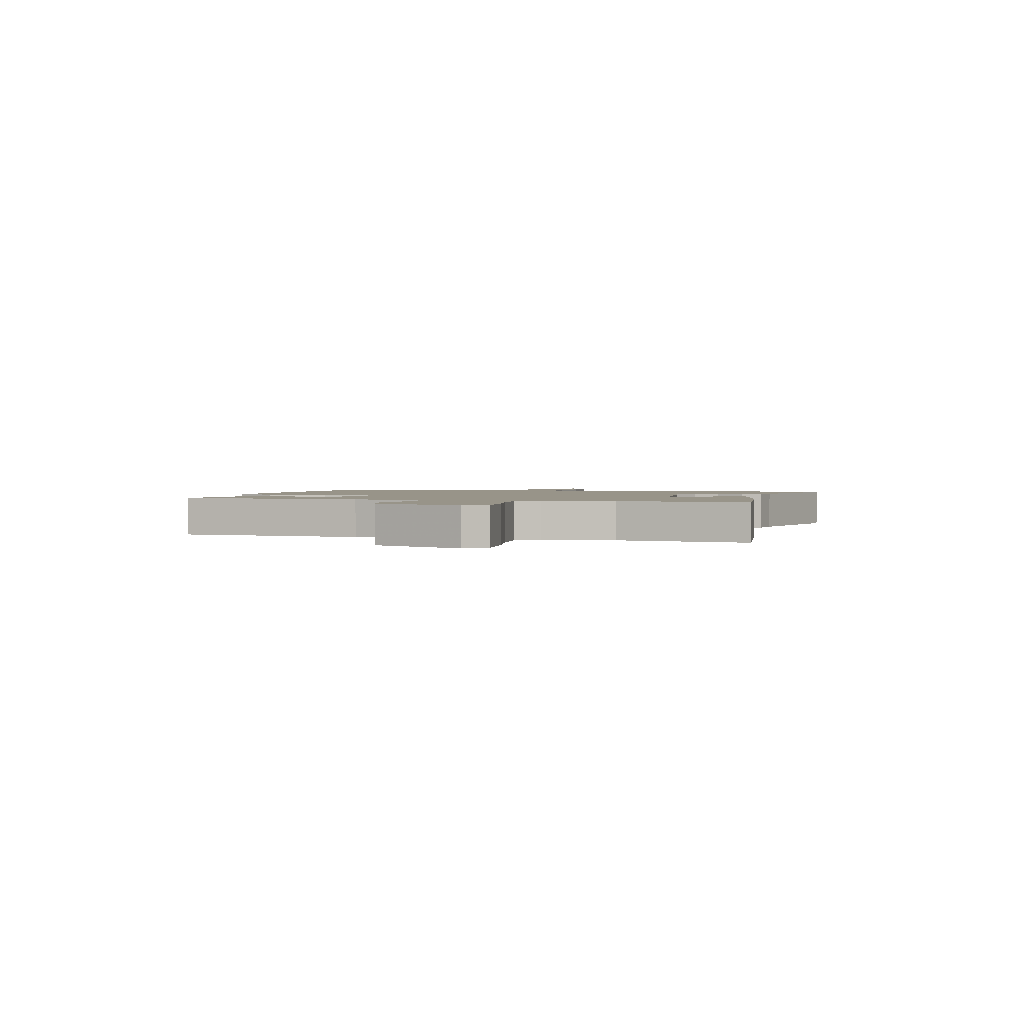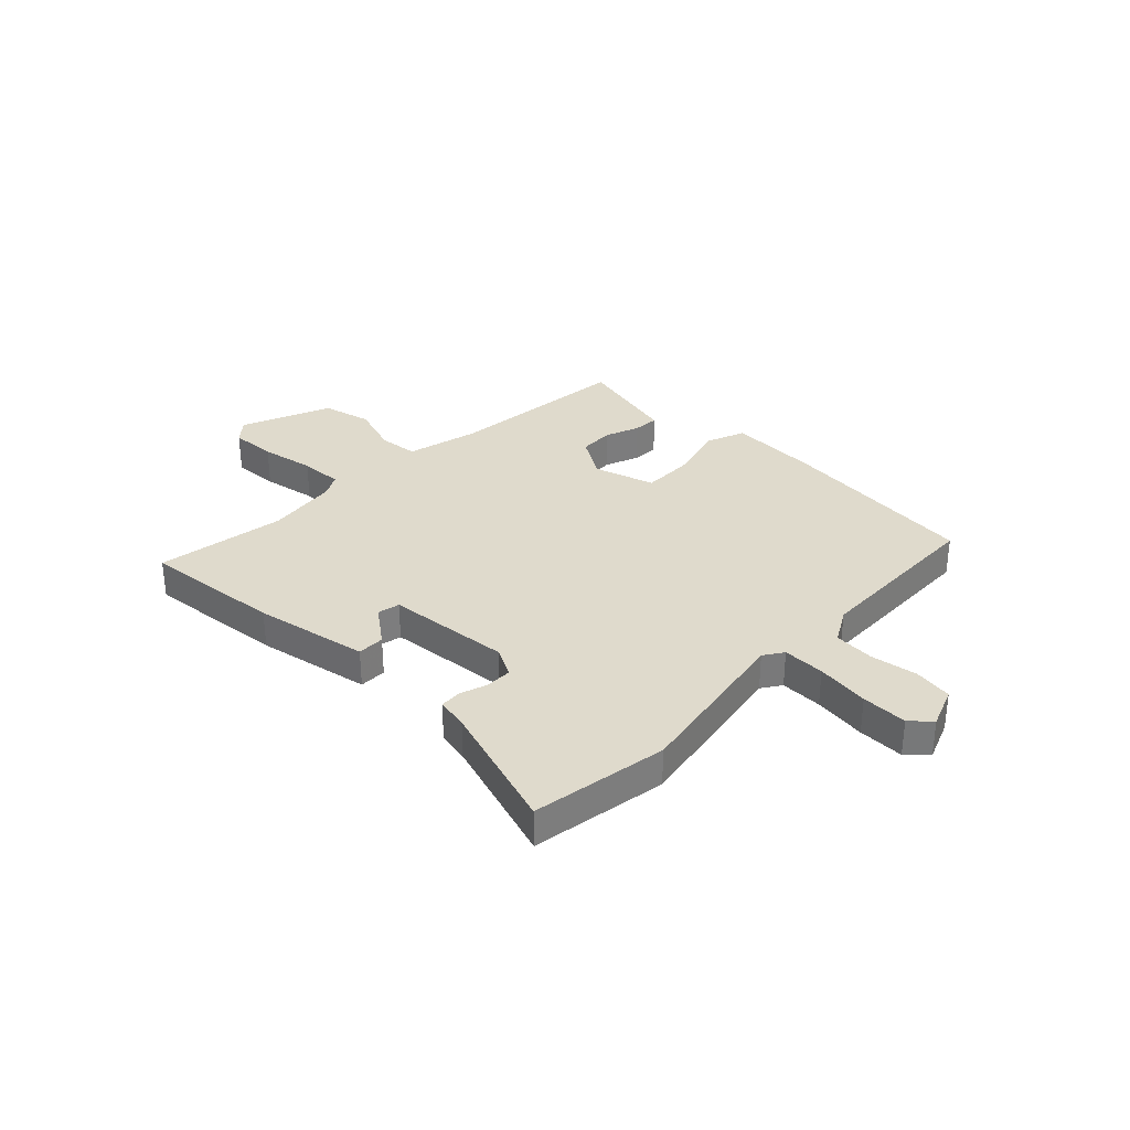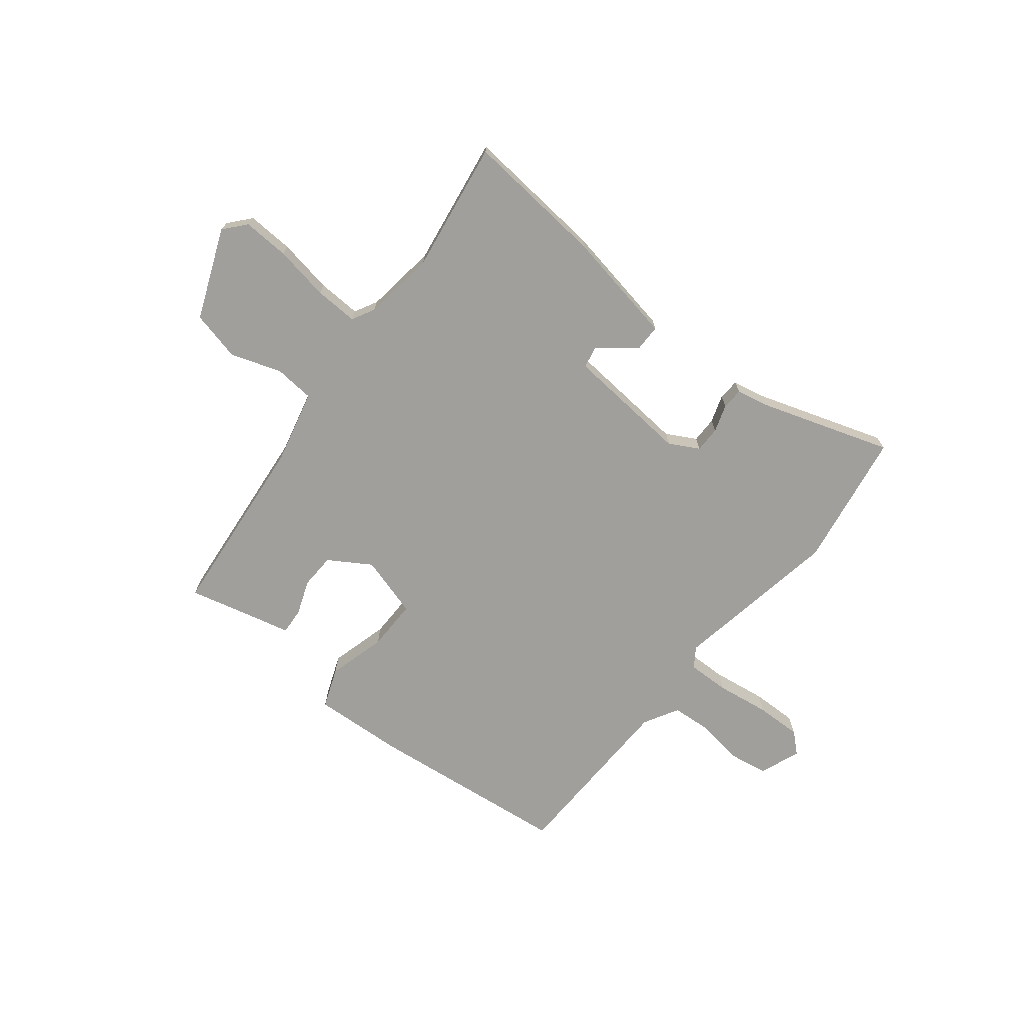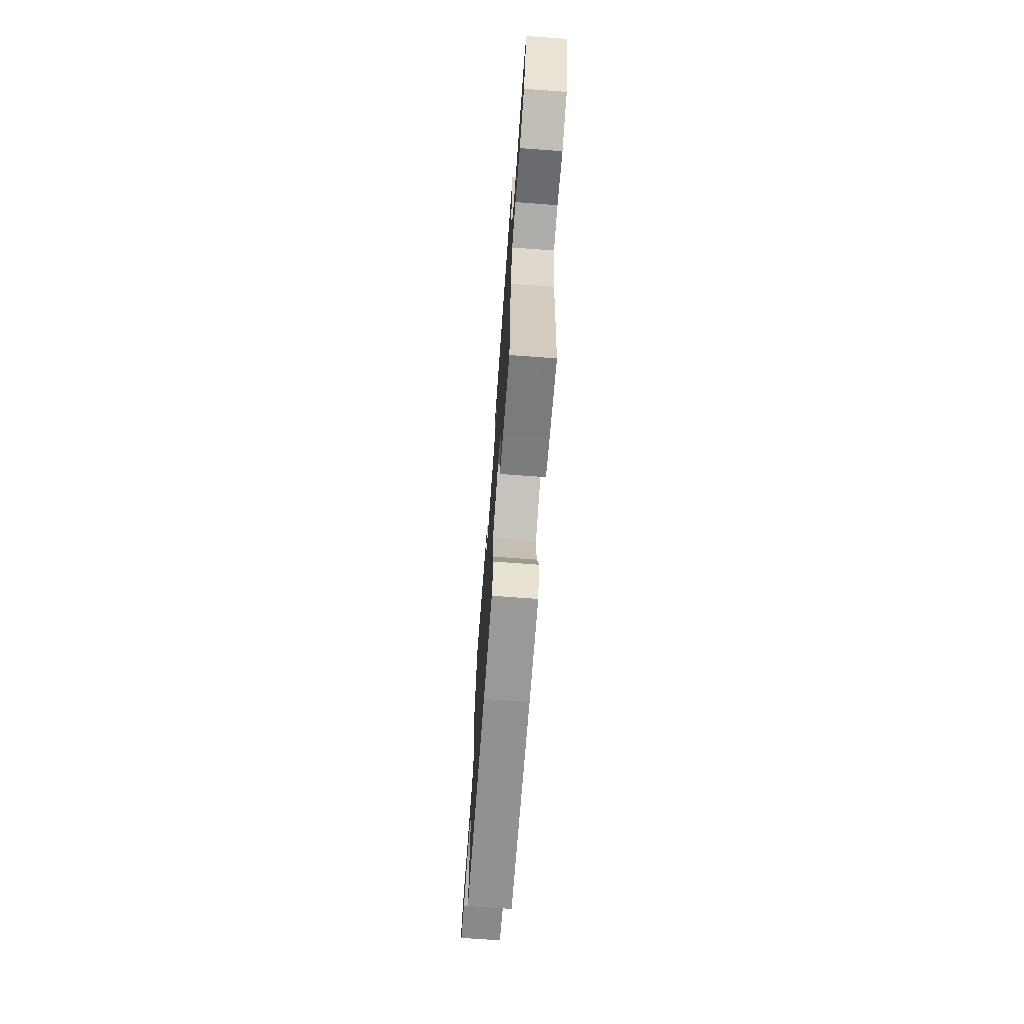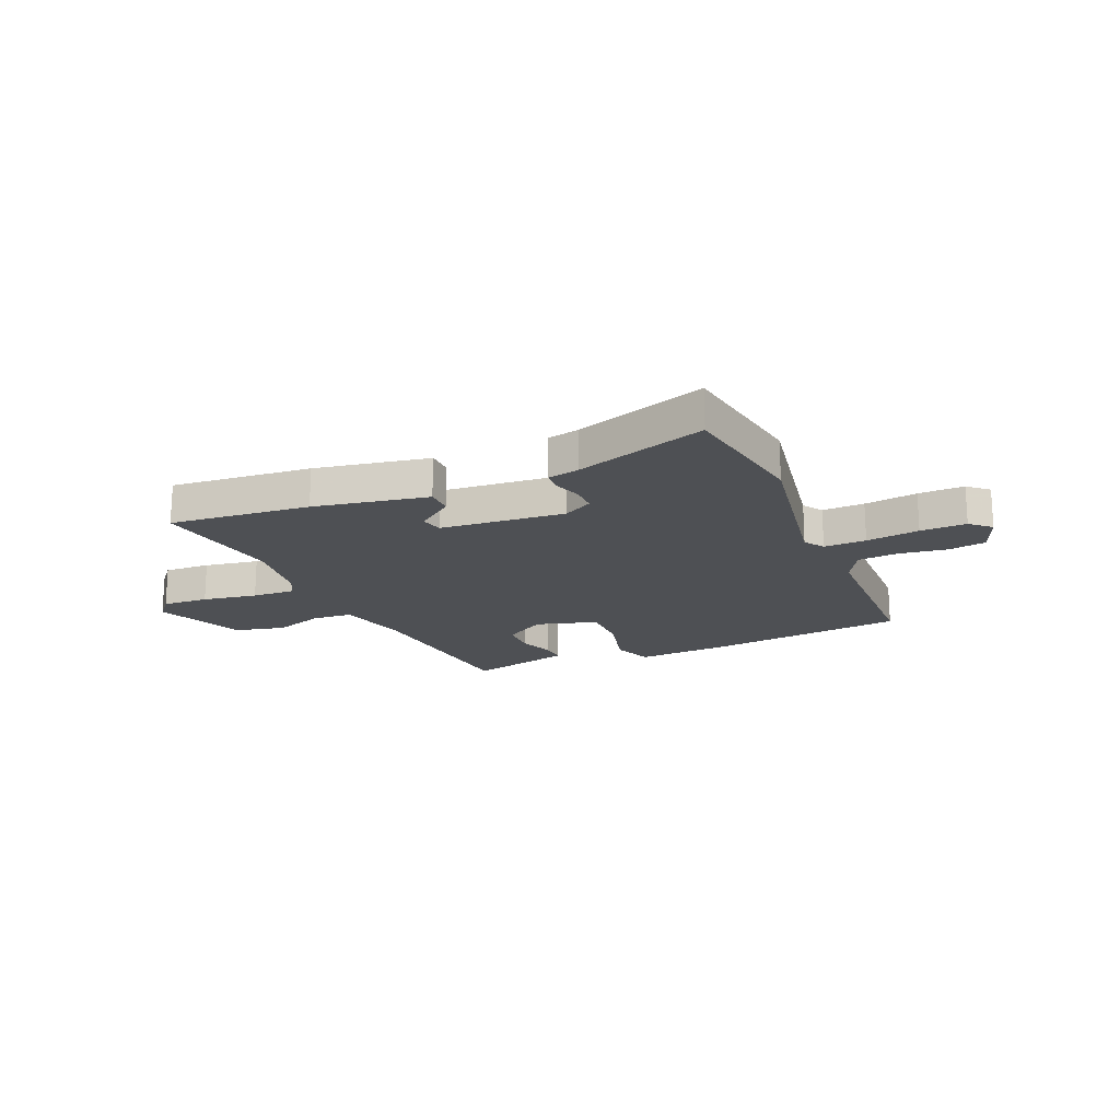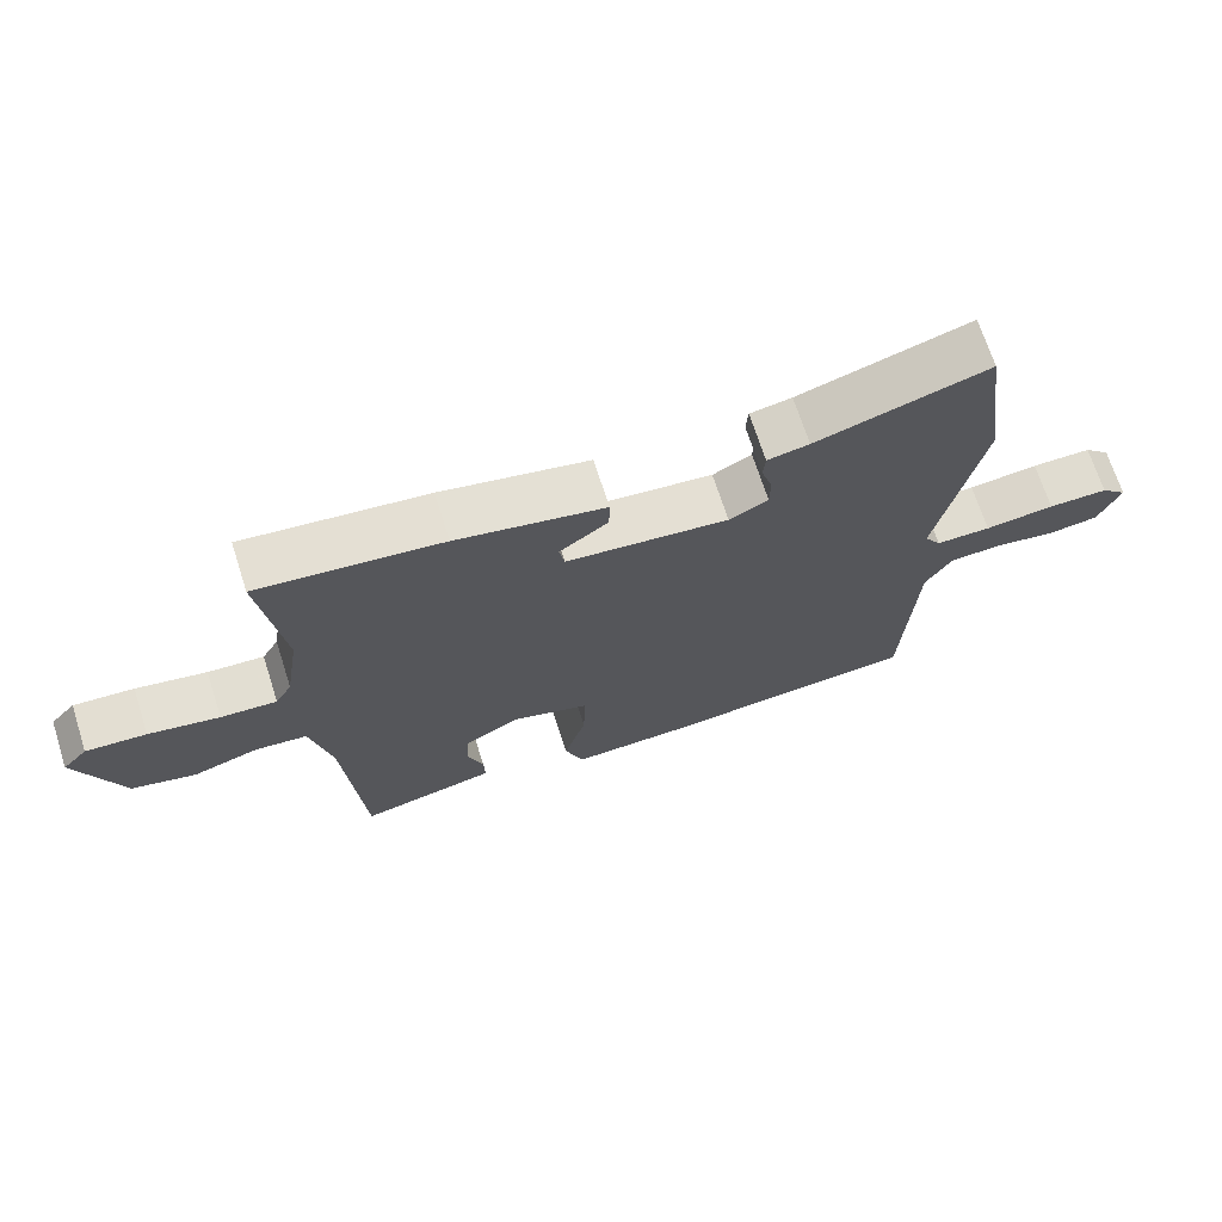
<metadata>
{"format":"obj","ext":"obj","renderer":"f3d","projection":"perspective","resolution":1024,"background":"white","views":[{"elev":1.7,"azim":-75.0,"up":"+Y"},{"elev":32.5,"azim":45.2,"up":"+Y"},{"elev":-71.2,"azim":-37.2,"up":"+Y"},{"elev":-71.0,"azim":-94.2,"up":"+Z"},{"elev":-18.6,"azim":24.6,"up":"+Y"},{"elev":69.6,"azim":-17.8,"up":"+Z"}]}
</metadata>
<code>
v 0.466 0.07 -0.515
v 0.089 0.07 -0.549
v -0.083 0.07 -0.555
v -0.11 0.07 -0.48
v -0.078 0.07 -0.371
v -0.075 0.07 -0.275
v -0.189 0.07 -0.239
v -0.268 0.07 -0.286
v -0.272 0.07 -0.352
v -0.249 0.07 -0.418
v -0.247 0.07 -0.467
v -0.316 0.07 -0.482
v -0.445 0.07 -0.511
v -0.471 0.07 -0.162
v -0.501 0.07 -0.024
v -0.576 0.07 -0.016
v -0.671 0.07 -0.046
v -0.764 0.07 -0.022
v -0.829 0.07 0.148
v -0.793 0.07 0.188
v -0.706 0.07 0.182
v -0.604 0.07 0.162
v -0.523 0.07 0.157
v -0.499 0.07 0.199
v -0.478 0.07 0.333
v -0.51 0.07 0.578
v -0.247 0.07 0.548
v -0.034 0.07 0.504
v -0.035 0.07 0.453
v -0.105 0.07 0.402
v -0.097 0.07 0.36
v 0.136 0.07 0.335
v 0.192 0.07 0.364
v 0.193 0.07 0.413
v 0.177 0.07 0.465
v 0.18 0.07 0.505
v 0.24 0.07 0.516
v 0.487 0.07 0.591
v 0.523 0.07 0.335
v 0.461 0.07 0.021
v 0.485 0.07 -0.016
v 0.564 0.07 -0.016
v 0.664 0.07 -0.004
v 0.75 0.07 -0.004
v 0.787 0.07 -0.039
v 0.756 0.07 -0.115
v 0.684 0.07 -0.125
v 0.596 0.07 -0.11
v 0.52 0.07 -0.114
v 0.482 0.07 -0.178
v 0.466 0 -0.515
v 0.089 0 -0.549
v -0.083 0 -0.555
v -0.11 0 -0.48
v -0.078 0 -0.371
v -0.075 0 -0.275
v -0.189 0 -0.239
v -0.268 0 -0.286
v -0.272 0 -0.352
v -0.249 0 -0.418
v -0.247 0 -0.467
v -0.316 0 -0.482
v -0.445 0 -0.511
v -0.471 0 -0.162
v -0.501 0 -0.024
v -0.576 0 -0.016
v -0.671 0 -0.046
v -0.764 0 -0.022
v -0.829 0 0.148
v -0.793 0 0.188
v -0.706 0 0.182
v -0.604 0 0.162
v -0.523 0 0.157
v -0.499 0 0.199
v -0.478 0 0.333
v -0.51 0 0.578
v -0.247 0 0.548
v -0.034 0 0.504
v -0.035 0 0.453
v -0.105 0 0.402
v -0.097 0 0.36
v 0.136 0 0.335
v 0.192 0 0.364
v 0.193 0 0.413
v 0.177 0 0.465
v 0.18 0 0.505
v 0.24 0 0.516
v 0.487 0 0.591
v 0.523 0 0.335
v 0.461 0 0.021
v 0.485 0 -0.016
v 0.564 0 -0.016
v 0.664 0 -0.004
v 0.75 0 -0.004
v 0.787 0 -0.039
v 0.756 0 -0.115
v 0.684 0 -0.125
v 0.596 0 -0.11
v 0.52 0 -0.114
v 0.482 0 -0.178
f 46 47 48
f 45 46 48
f 44 45 48
f 43 44 48
f 42 43 48
f 41 42 48 49
f 40 41 49 50
f 37 38 39 40
f 37 40 50
f 36 37 50
f 35 36 50
f 34 35 50
f 28 29 30
f 27 28 30
f 26 27 30
f 25 26 30
f 24 25 30 31
f 23 24 31 32
f 20 21 22
f 19 20 22
f 18 19 22
f 17 18 22
f 16 17 22
f 15 16 22 23
f 14 15 23 32
f 12 13 14
f 11 12 14
f 10 11 14
f 9 10 14
f 8 9 14
f 14 32 33
f 8 14 33
f 7 8 33
f 3 4 5
f 2 3 5
f 1 2 5
f 50 1 5
f 50 5 6
f 33 34 50
f 6 7 33 50
f 98 97 96
f 98 96 95
f 98 95 94
f 98 94 93
f 98 93 92
f 99 98 92 91
f 100 99 91 90
f 90 89 88 87
f 100 90 87
f 100 87 86
f 100 86 85
f 100 85 84
f 80 79 78
f 80 78 77
f 80 77 76
f 80 76 75
f 81 80 75 74
f 82 81 74 73
f 72 71 70
f 72 70 69
f 72 69 68
f 72 68 67
f 72 67 66
f 73 72 66 65
f 82 73 65 64
f 64 63 62
f 64 62 61
f 64 61 60
f 64 60 59
f 64 59 58
f 83 82 64
f 83 64 58
f 83 58 57
f 55 54 53
f 55 53 52
f 55 52 51
f 55 51 100
f 56 55 100
f 100 84 83
f 100 83 57 56
f 1 51 52 2
f 2 52 53 3
f 3 53 54 4
f 4 54 55 5
f 5 55 56 6
f 6 56 57 7
f 7 57 58 8
f 8 58 59 9
f 9 59 60 10
f 10 60 61 11
f 11 61 62 12
f 12 62 63 13
f 13 63 64 14
f 14 64 65 15
f 15 65 66 16
f 16 66 67 17
f 17 67 68 18
f 18 68 69 19
f 19 69 70 20
f 20 70 71 21
f 21 71 72 22
f 22 72 73 23
f 23 73 74 24
f 24 74 75 25
f 25 75 76 26
f 26 76 77 27
f 27 77 78 28
f 28 78 79 29
f 29 79 80 30
f 30 80 81 31
f 31 81 82 32
f 32 82 83 33
f 33 83 84 34
f 34 84 85 35
f 35 85 86 36
f 36 86 87 37
f 37 87 88 38
f 38 88 89 39
f 39 89 90 40
f 40 90 91 41
f 41 91 92 42
f 42 92 93 43
f 43 93 94 44
f 44 94 95 45
f 45 95 96 46
f 46 96 97 47
f 47 97 98 48
f 48 98 99 49
f 49 99 100 50
f 50 100 51 1

</code>
